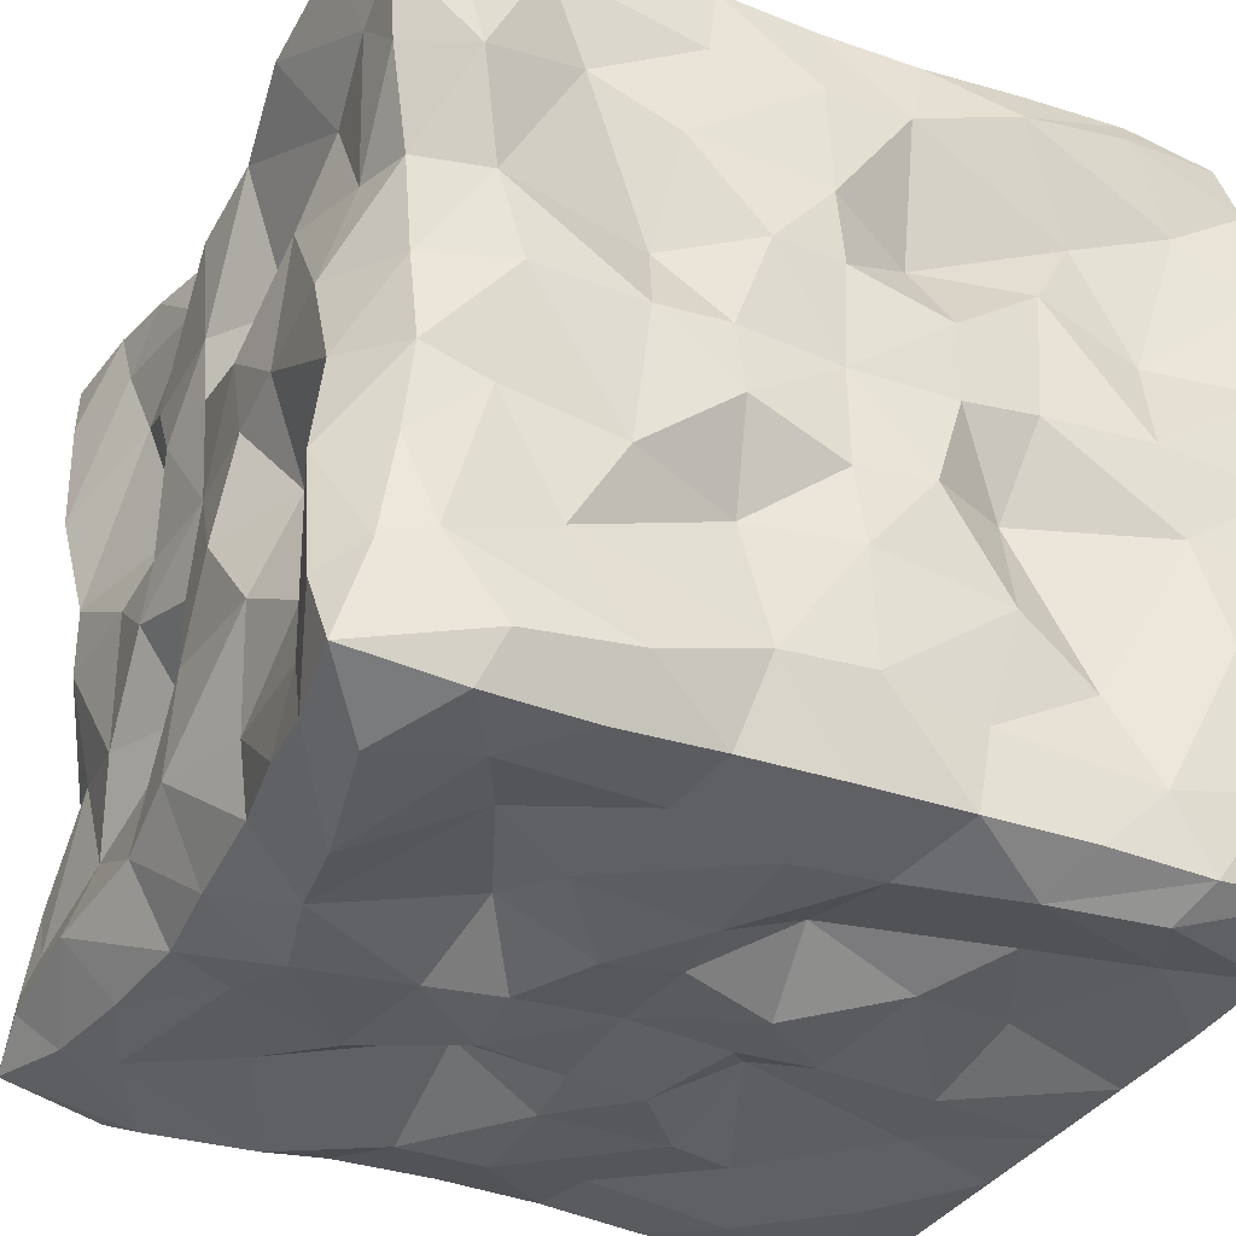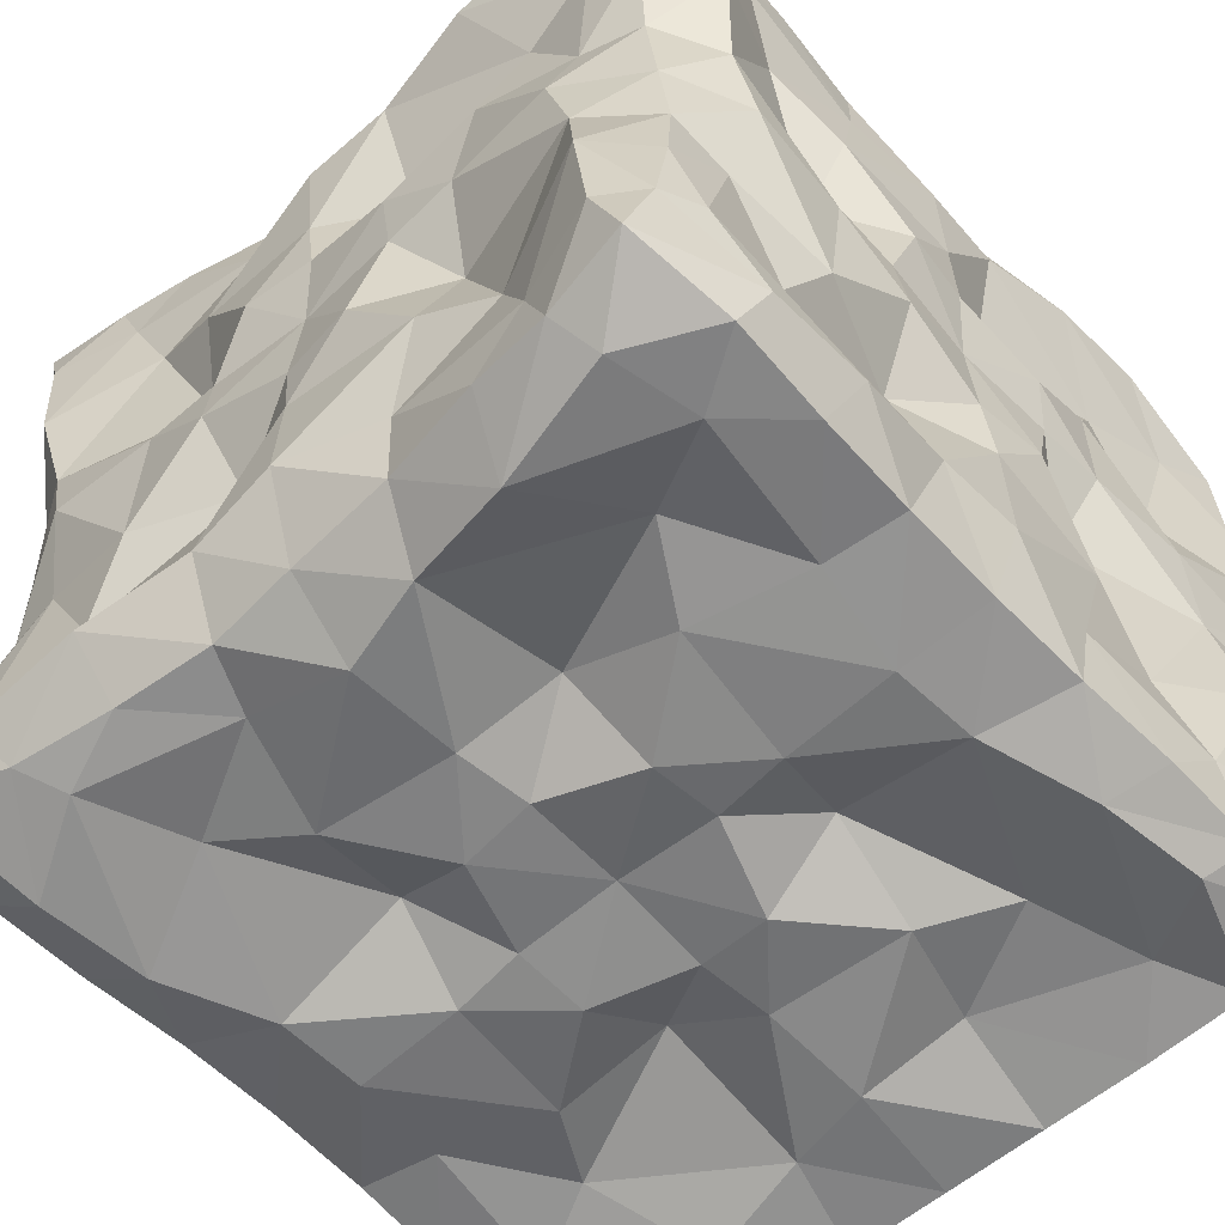
<metadata>
{"format":"obj","ext":"obj","renderer":"f3d","projection":"perspective","resolution":1024,"background":"white","views":[{"elev":-34.6,"azim":63.5,"up":"+Y"},{"elev":-58.2,"azim":41.7,"up":"+Y"}]}
</metadata>
<code>
o All3_Cube.016
v 0.2142 0.4882 -0.008238
v 0.08557 0.4953 0.1194
v 0.1737 0.481 0.2311
v 0.3245 0.4789 0.4154
v -0.4601 0.4601 0
v -0.4641 0.4602 -0.125
v -0.4757 0.47 -0.375
v -0.4695 0.4746 0.375
v -0.4642 0.4731 0.25
v -0.4602 0.4641 0.125
v 0 -0 0.4772
v -0.125 0.002525 0.4853
v -0.2142 -0.008239 0.4882
v -0.3483 -0.01372 0.4971
v -0.1194 -0.08557 0.4953
v -0.2311 -0.1737 0.481
v -0.2883 -0.2719 0.4622
v -0.3609 -0.1382 0.4636
v 0.002526 0.125 0.4853
v -0.008239 0.2142 0.4882
v -0.08557 0.1194 0.4953
v -0.1902 0.1017 0.4362
v -0.3758 0.09199 0.4903
v -0.4025 0.2234 0.5126
v -0.1382 0.3609 0.4636
v -0.4192 0.3703 0.5106
v 0.1194 0.08557 0.4953
v 0.1017 0.1902 0.4362
v 0.2311 0.1737 0.481
v 0.2234 0.4025 0.5126
v -0.002526 -0.125 0.4853
v 0.002434 0.4479 0.4424
v -0 0.4772 0
v 0.1087 0.4558 0.4349
v 0.2232 0.4626 0.4493
v -0.002526 0.4853 0.125
v 0.008238 0.4882 0.2142
v 0.01372 0.4971 0.3483
v 0.2719 0.4622 0.2883
v -0.4508 0.4524 0.5
v -0.125 0.4853 -0.002525
v -0.2142 0.4882 0.008239
v -0.352 0.4883 0.01372
v -0.1241 0.4373 0.4474
v -0.1194 0.4953 0.08557
v -0.1017 0.4362 0.1902
v -0.09199 0.4903 0.3758
v -0.2311 0.481 0.1737
v -0.2883 0.4622 0.2719
v -0.2234 0.5126 0.4025
v -0.3669 0.472 0.1382
v -0.39 0.4827 0.3245
v -0.371 0.4979 0.4356
v -0.4717 0.4591 -0.5
v -0 0.5 -0.5
v -0.125 0.5 -0.5
v -0.25 0.5 -0.5
v -0.374 0.4954 -0.5
v 0.002525 0.4853 -0.125
v -0.008239 0.4882 -0.2142
v -0.01372 0.4971 -0.3483
v -0.4731 0.4642 -0.25
v -0.08557 0.4953 -0.1194
v -0.1902 0.4362 -0.1017
v -0.358 0.4843 -0.09199
v -0.1737 0.481 -0.2311
v -0.2719 0.4622 -0.2883
v -0.4053 0.4977 -0.2234
v -0.1382 0.4636 -0.3609
v -0.3245 0.4789 -0.4154
v -0.4248 0.5001 -0.3531
v 0.125 0.5 -0.5
v 0.1194 0.4953 -0.08557
v 0.1017 0.4362 -0.1902
v 0.09199 0.4903 -0.3758
v 0.2311 0.481 -0.1737
v -0.2501 0.4516 0.472
v -0.3483 0.466 0.4836
v -0.01372 0.3483 0.4971
v -0.2719 0.2883 0.4622
v 0.4853 -0.125 0.002526
v 0.4882 -0.2142 -0.008239
v 0.4883 -0.352 -0.01372
v 0.5007 -0.3501 -0.5
v 0.4695 -0.4746 0.375
v 0.4953 -0.08557 0.1194
v 0.4843 -0.358 0.09199
v 0.481 -0.1737 0.2311
v 0.4636 -0.1382 0.3609
v 0.4789 -0.3245 0.4154
v 0.496 -0.4209 0.3531
v 0.4601 -0.4601 0
v 0.4602 -0.4641 0.125
v 0.4717 -0.4591 -0.5
v 0.4757 -0.47 -0.375
v 0.4731 -0.4642 -0.25
v 0.4641 -0.4602 -0.125
v 0.125 -0.002526 0.4853
v 0.2142 0.008239 0.4882
v 0.3609 0.1382 0.4636
v 0.008238 -0.2142 0.4882
v 0.01372 -0.3483 0.4971
v 0.08557 -0.1194 0.4953
v 0.1902 -0.1017 0.4362
v 0.1737 -0.2311 0.481
v 0.4025 -0.2234 0.5126
v 0.1382 -0.3609 0.4636
v 0.3166 -0.3875 0.4789
v -0.1017 -0.1902 0.4362
v -0.09199 -0.3758 0.4903
v 0.4508 -0.4524 0.5
v 0.4479 -0.002434 0.4424
v 0.4772 -0 0
v 0.4558 -0.1087 0.4349
v 0.4626 -0.2232 0.4493
v 0.4622 -0.344 0.468
v 0.4853 0.002526 0.125
v 0.4882 -0.008239 0.2142
v 0.4971 -0.01372 0.3483
v 0.4362 -0.1902 0.1017
v 0.4622 -0.2719 0.2883
v 0.4977 -0.4053 0.2234
v 0.4853 0.125 -0.002526
v 0.4882 0.2142 0.008239
v 0.4373 0.1241 0.4474
v 0.4953 0.1194 0.08557
v 0.4362 0.1017 0.1902
v 0.4903 0.09199 0.3758
v 0.5126 0.2234 0.4025
v 0.5 -0 -0.5
v 0.5 0.125 -0.5
v 0.5 0.25 -0.5
v 0.4853 -0.002526 -0.125
v 0.4882 0.008238 -0.2142
v 0.4971 0.01372 -0.3483
v 0.4953 0.08557 -0.1194
v 0.4362 0.1902 -0.1017
v 0.481 0.1737 -0.2311
v 0.4636 0.1382 -0.3609
v 0.5 -0.25 -0.5
v 0.5 -0.125 -0.5
v 0.4953 -0.1194 -0.08557
v 0.4362 -0.1017 -0.1902
v 0.4903 -0.09199 -0.3758
v 0.481 -0.2311 -0.1737
v 0.4622 -0.2883 -0.2719
v 0.5126 -0.2234 -0.4025
v 0.472 -0.3669 -0.1382
v 0.4827 -0.39 -0.3245
v 0.5012 -0.3736 -0.4356
v 0.3483 0.01372 0.4971
v 0.3758 -0.09199 0.4903
v 0.2719 -0.2883 0.4622
v 0.4192 -0.3703 0.5106
v -0.125 -0.4853 0.002526
v -0.2142 -0.4882 -0.008239
v -0.352 -0.4883 -0.01372
v -0.3501 -0.5007 -0.5
v -0.08557 -0.4953 0.1194
v -0.358 -0.4843 0.09199
v -0.1737 -0.481 0.2311
v -0.1382 -0.4636 0.3609
v -0.314 -0.4791 0.4154
v -0.4209 -0.496 0.3531
v 0.4642 -0.4731 0.25
v -0.4591 -0.4717 -0.5
v -0.47 -0.4757 -0.375
v -0.2234 -0.4025 0.5126
v -0.4524 -0.4508 0.5
v -0.4731 -0.4642 0.25
v -0.002434 -0.4479 0.4424
v 0 -0.4772 -0
v -0.1087 -0.4558 0.4349
v -0.2232 -0.4626 0.4493
v -0.344 -0.4622 0.468
v 0.002526 -0.4853 0.125
v -0.008239 -0.4882 0.2142
v -0.01372 -0.4971 0.3483
v -0.1902 -0.4362 0.1017
v -0.2719 -0.4622 0.2883
v -0.4053 -0.4977 0.2234
v 0.125 -0.4853 -0.002526
v 0.2142 -0.4882 0.008239
v 0.352 -0.4883 0.01372
v 0.1241 -0.4373 0.4474
v 0.1194 -0.4953 0.08557
v 0.1017 -0.4362 0.1902
v 0.09199 -0.4903 0.3758
v 0.2311 -0.481 0.1737
v 0.2883 -0.4622 0.2719
v 0.2234 -0.5126 0.4025
v 0.3669 -0.472 0.1382
v 0.39 -0.4827 0.3245
v 0.371 -0.4979 0.4356
v 0 -0.5 -0.5
v 0.125 -0.5 -0.5
v 0.25 -0.5 -0.5
v 0.374 -0.4954 -0.5
v -0.002526 -0.4853 -0.125
v 0.008239 -0.4882 -0.2142
v 0.01372 -0.4971 -0.3483
v 0.08557 -0.4953 -0.1194
v 0.1902 -0.4362 -0.1017
v 0.358 -0.4843 -0.09199
v 0.1737 -0.481 -0.2311
v 0.2719 -0.4622 -0.2883
v 0.4053 -0.4977 -0.2234
v 0.1382 -0.4636 -0.3609
v 0.3245 -0.4789 -0.4154
v 0.4248 -0.5001 -0.3531
v -0.25 -0.5 -0.5
v -0.125 -0.5 -0.5
v -0.1194 -0.4953 -0.08557
v -0.1017 -0.4362 -0.1902
v -0.09199 -0.4903 -0.3758
v -0.2311 -0.481 -0.1737
v -0.2883 -0.4622 -0.2719
v -0.2234 -0.5126 -0.4025
v -0.3669 -0.472 -0.1382
v -0.39 -0.4827 -0.3245
v -0.3736 -0.5012 -0.4356
v 0.2501 -0.4516 0.472
v 0.3483 -0.466 0.4836
v -0.4853 0.125 0.002526
v -0.4882 0.2142 -0.008239
v -0.4883 0.352 -0.01372
v -0.5007 0.3501 -0.5
v -0.4953 0.08557 0.1194
v -0.4843 0.358 0.09199
v -0.481 0.1737 0.2311
v -0.4636 0.1382 0.3609
v -0.4789 0.3245 0.4154
v -0.496 0.4209 0.3531
v -0.4601 -0.4601 0
v -0.4602 -0.4641 -0.125
v -0.4746 -0.4695 0.375
v -0.4641 -0.4602 0.125
v -0.3703 -0.4192 0.5106
v -0.1737 0.2311 0.481
v -0.3166 0.3875 0.4789
v 0.09199 0.3758 0.4903
v -0.4479 0.002434 0.4424
v -0.4772 -0 0
v -0.4558 0.1087 0.4349
v -0.4626 0.2232 0.4493
v -0.4622 0.344 0.468
v -0.4853 -0.002526 0.125
v -0.4882 0.008238 0.2142
v -0.4971 0.01372 0.3483
v -0.4362 0.1902 0.1017
v -0.4622 0.2719 0.2883
v -0.4977 0.4053 0.2234
v -0.4853 -0.125 -0.002526
v -0.4882 -0.2142 0.008239
v -0.4883 -0.352 0.01372
v -0.4373 -0.1241 0.4474
v -0.4953 -0.1194 0.08557
v -0.4362 -0.1017 0.1902
v -0.4903 -0.09199 0.3758
v -0.481 -0.2311 0.1737
v -0.4622 -0.2883 0.2719
v -0.5126 -0.2234 0.4025
v -0.472 -0.3669 0.1382
v -0.4827 -0.39 0.3245
v -0.4979 -0.371 0.4356
v -0.5 -0 -0.5
v -0.5 -0.125 -0.5
v -0.5 -0.25 -0.5
v -0.4954 -0.374 -0.5
v -0.4853 0.002526 -0.125
v -0.4882 -0.008239 -0.2142
v -0.4971 -0.01372 -0.3483
v -0.4642 -0.4731 -0.25
v -0.4953 -0.08557 -0.1194
v -0.4362 -0.1902 -0.1017
v -0.4843 -0.358 -0.09199
v -0.481 -0.1737 -0.2311
v -0.4622 -0.2719 -0.2883
v -0.4977 -0.4053 -0.2234
v -0.4636 -0.1382 -0.3609
v -0.4789 -0.3245 -0.4154
v -0.5001 -0.4248 -0.3531
v -0.5 0.25 -0.5
v -0.5 0.125 -0.5
v -0.4953 0.1194 -0.08557
v -0.4362 0.1017 -0.1902
v -0.4903 0.09199 -0.3758
v -0.481 0.2311 -0.1737
v -0.4622 0.2883 -0.2719
v -0.5126 0.2234 -0.4025
v -0.472 0.3669 -0.1382
v -0.4827 0.39 -0.3245
v -0.5012 0.3736 -0.4356
v -0.4516 -0.2501 0.472
v -0.466 -0.3483 0.4836
v -0.4154 -0.3245 0.4789
v 0.4601 0.4601 0
v 0.4602 0.4641 -0.125
v 0.47 0.4757 -0.375
v 0.4746 0.4695 0.375
v 0.4731 0.4642 0.25
v 0.4641 0.4602 0.125
v 0.3703 0.4192 0.5106
v 0.4524 0.4508 0.5
v 0.4883 0.352 0.01372
v 0.481 0.2311 0.1737
v 0.4622 0.2883 0.2719
v 0.472 0.3669 0.1382
v 0.4827 0.39 0.3245
v 0.4979 0.371 0.4356
v 0.4591 0.4717 -0.5
v 0.4954 0.374 -0.5
v 0.4642 0.4731 -0.25
v 0.4843 0.358 -0.09199
v 0.4622 0.2719 -0.2883
v 0.4977 0.4053 -0.2234
v 0.4789 0.3245 -0.4154
v 0.5001 0.4248 -0.3531
v 0.4516 0.2501 0.472
v 0.466 0.3483 0.4836
v 0.2883 0.2719 0.4622
v 0.125 0.4853 0.002526
v 0.352 0.4883 -0.01372
v 0.3501 0.5007 -0.5
v 0.358 0.4843 0.09199
v 0.1382 0.4636 0.3609
v 0.4209 0.496 0.3531
v 0.3875 0.3166 0.4789
v 0.344 0.4622 0.468
v 0.1902 0.4362 0.1017
v 0.4053 0.4977 0.2234
v 0.25 0.5 -0.5
v 0.2883 0.4622 -0.2719
v 0.2234 0.5126 -0.4025
v 0.3669 0.472 -0.1382
v 0.39 0.4827 -0.3245
v 0.3736 0.5012 -0.4356
f 71 54 7
f 65 5 43
f 68 6 65
f 68 7 62
f 65 6 5
f 68 62 6
f 68 71 7
f 1 73 322
f 33 322 73
f 1 76 73
f 33 2 322
f 322 330 1
f 37 2 36
f 3 330 2
f 38 3 37
f 326 39 3
f 33 36 2
f 322 2 330
f 37 3 2
f 3 39 330
f 38 326 3
f 326 4 39
f 43 10 51
f 51 9 52
f 52 8 53
f 53 8 40
f 43 5 10
f 51 10 9
f 52 9 8
f 11 15 31
f 31 109 101
f 13 15 12
f 16 109 15
f 17 110 109
f 14 16 13
f 18 17 16
f 296 168 17
f 11 12 15
f 31 15 109
f 13 16 15
f 16 17 109
f 17 168 110
f 14 18 16
f 18 296 17
f 11 21 12
f 12 22 13
f 13 23 14
f 20 21 19
f 239 22 21
f 80 23 22
f 79 239 20
f 25 80 239
f 240 24 80
f 11 19 21
f 12 21 22
f 13 22 23
f 20 239 21
f 239 80 22
f 80 24 23
f 79 25 239
f 25 240 80
f 240 26 24
f 11 27 19
f 19 28 20
f 20 241 79
f 99 27 98
f 29 28 27
f 321 241 28
f 151 29 99
f 100 321 29
f 11 98 27
f 19 27 28
f 20 28 241
f 99 29 27
f 29 321 28
f 321 30 241
f 151 100 29
f 11 103 98
f 101 103 31
f 11 31 103
f 38 34 326
f 326 35 4
f 38 32 34
f 326 34 35
f 53 40 78
f 47 32 38
f 50 44 47
f 50 78 77
f 33 45 36
f 36 46 37
f 37 47 38
f 42 45 41
f 48 46 45
f 49 47 46
f 43 48 42
f 51 49 48
f 52 50 49
f 47 44 32
f 50 77 44
f 50 53 78
f 33 41 45
f 36 45 46
f 37 46 47
f 42 48 45
f 48 49 46
f 49 50 47
f 43 51 48
f 51 52 49
f 52 53 50
f 33 63 41
f 41 64 42
f 42 65 43
f 60 63 59
f 66 64 63
f 67 65 64
f 61 66 60
f 69 67 66
f 70 68 67
f 61 56 69
f 69 57 70
f 70 58 71
f 71 58 54
f 33 59 63
f 41 63 64
f 42 64 65
f 60 66 63
f 66 67 64
f 67 68 65
f 61 69 66
f 69 70 67
f 70 71 68
f 61 55 56
f 69 56 57
f 70 57 58
f 75 55 61
f 334 72 75
f 33 73 59
f 59 74 60
f 60 75 61
f 76 74 73
f 333 75 74
f 75 72 55
f 334 332 72
f 59 73 74
f 60 74 75
f 76 333 74
f 333 334 75
f 79 44 25
f 25 77 240
f 240 78 26
f 26 78 40
f 79 32 44
f 25 44 77
f 240 77 78
f 241 32 79
f 30 34 241
f 241 34 32
f 30 35 34
f 150 94 84
f 147 84 140
f 82 142 81
f 83 145 82
f 83 97 148
f 148 96 149
f 149 95 150
f 150 95 94
f 147 150 84
f 113 81 142
f 82 145 142
f 83 148 145
f 83 92 97
f 148 97 96
f 149 96 95
f 91 111 85
f 87 92 83
f 122 93 87
f 122 85 165
f 113 86 81
f 81 120 82
f 82 87 83
f 118 86 117
f 88 120 86
f 121 87 120
f 119 88 118
f 89 121 88
f 90 122 121
f 87 93 92
f 122 165 93
f 122 91 85
f 113 117 86
f 81 86 120
f 82 120 87
f 118 88 86
f 88 121 120
f 121 122 87
f 119 89 88
f 89 90 121
f 90 91 122
f 98 104 99
f 99 152 151
f 105 104 103
f 153 152 104
f 102 105 101
f 107 153 105
f 108 106 153
f 98 103 104
f 99 104 152
f 101 105 103
f 105 153 104
f 153 106 152
f 102 107 105
f 107 108 153
f 108 154 106
f 101 110 102
f 101 109 110
f 119 114 89
f 89 115 90
f 90 116 91
f 91 116 111
f 119 112 114
f 89 114 115
f 90 115 116
f 128 112 119
f 129 125 128
f 113 126 117
f 117 127 118
f 118 128 119
f 124 126 123
f 306 127 126
f 307 128 127
f 128 125 112
f 129 319 125
f 113 123 126
f 117 126 127
f 118 127 128
f 124 306 126
f 306 307 127
f 307 129 128
f 113 136 123
f 123 137 124
f 134 136 133
f 138 137 136
f 135 138 134
f 139 315 138
f 135 131 139
f 113 133 136
f 123 136 137
f 134 138 136
f 138 315 137
f 135 139 138
f 135 130 131
f 139 131 132
f 144 130 135
f 147 141 144
f 113 142 133
f 133 143 134
f 134 144 135
f 145 143 142
f 146 144 143
f 148 146 145
f 149 147 146
f 144 141 130
f 147 140 141
f 133 142 143
f 134 143 144
f 145 146 143
f 146 147 144
f 148 149 146
f 149 150 147
f 151 125 100
f 151 112 125
f 100 125 319
f 154 111 116
f 152 112 151
f 106 114 152
f 106 116 115
f 152 114 112
f 106 115 114
f 106 154 116
f 210 94 95
f 204 92 184
f 207 97 204
f 207 95 96
f 204 97 92
f 207 96 97
f 207 210 95
f 221 166 158
f 218 158 211
f 156 213 155
f 157 216 156
f 157 235 219
f 219 273 220
f 220 167 221
f 221 167 166
f 218 221 158
f 172 155 213
f 156 216 213
f 157 219 216
f 157 234 235
f 219 235 273
f 220 273 167
f 164 169 236
f 160 234 157
f 181 237 160
f 181 236 170
f 172 159 155
f 155 179 156
f 156 160 157
f 177 159 176
f 161 179 159
f 180 160 179
f 178 161 177
f 162 180 161
f 163 181 180
f 160 237 234
f 181 170 237
f 181 164 236
f 172 176 159
f 155 159 179
f 156 179 160
f 177 161 159
f 161 180 179
f 180 181 160
f 178 162 161
f 162 163 180
f 163 164 181
f 184 93 192
f 192 165 193
f 193 85 194
f 194 85 111
f 184 92 93
f 192 93 165
f 193 165 85
f 296 238 168
f 178 173 162
f 162 174 163
f 163 175 164
f 164 175 169
f 178 171 173
f 162 173 174
f 163 174 175
f 194 111 223
f 188 171 178
f 191 185 188
f 191 223 222
f 172 186 176
f 176 187 177
f 177 188 178
f 183 186 182
f 189 187 186
f 190 188 187
f 184 189 183
f 192 190 189
f 193 191 190
f 188 185 171
f 191 222 185
f 191 194 223
f 172 182 186
f 176 186 187
f 177 187 188
f 183 189 186
f 189 190 187
f 190 191 188
f 184 192 189
f 192 193 190
f 193 194 191
f 172 202 182
f 182 203 183
f 183 204 184
f 200 202 199
f 205 203 202
f 206 204 203
f 201 205 200
f 208 206 205
f 209 207 206
f 201 196 208
f 208 197 209
f 209 198 210
f 210 198 94
f 172 199 202
f 182 202 203
f 183 203 204
f 200 205 202
f 205 206 203
f 206 207 204
f 201 208 205
f 208 209 206
f 209 210 207
f 201 195 196
f 208 196 197
f 209 197 198
f 215 195 201
f 218 212 215
f 172 213 199
f 199 214 200
f 200 215 201
f 216 214 213
f 217 215 214
f 219 217 216
f 220 218 217
f 215 212 195
f 218 211 212
f 199 213 214
f 200 214 215
f 216 217 214
f 217 218 215
f 219 220 217
f 220 221 218
f 102 185 107
f 107 222 108
f 108 223 154
f 154 223 111
f 102 171 185
f 107 185 222
f 108 222 223
f 238 169 175
f 110 171 102
f 168 173 110
f 168 175 174
f 110 173 171
f 168 174 173
f 168 238 175
f 282 166 167
f 276 234 255
f 279 235 276
f 279 167 273
f 276 235 234
f 279 273 235
f 279 282 167
f 293 54 227
f 290 227 283
f 225 285 224
f 226 288 225
f 226 6 291
f 291 62 292
f 292 7 293
f 293 7 54
f 290 293 227
f 243 224 285
f 225 288 285
f 226 291 288
f 226 5 6
f 291 6 62
f 292 62 7
f 233 40 8
f 229 5 226
f 252 10 229
f 252 8 9
f 243 228 224
f 224 250 225
f 225 229 226
f 248 228 247
f 230 250 228
f 251 229 250
f 249 230 248
f 231 251 230
f 232 252 251
f 229 10 5
f 252 9 10
f 252 233 8
f 243 247 228
f 224 228 250
f 225 250 229
f 248 230 228
f 230 251 250
f 251 252 229
f 249 231 230
f 231 232 251
f 232 233 252
f 255 237 263
f 263 170 264
f 264 236 265
f 265 236 169
f 255 234 237
f 263 237 170
f 264 170 236
f 249 244 231
f 231 245 232
f 232 246 233
f 233 246 40
f 249 242 244
f 231 244 245
f 232 245 246
f 265 169 295
f 259 242 249
f 262 256 259
f 262 295 294
f 243 257 247
f 247 258 248
f 248 259 249
f 254 257 253
f 260 258 257
f 261 259 258
f 255 260 254
f 263 261 260
f 264 262 261
f 259 256 242
f 262 294 256
f 262 265 295
f 243 253 257
f 247 257 258
f 248 258 259
f 254 260 257
f 260 261 258
f 261 262 259
f 255 263 260
f 263 264 261
f 264 265 262
f 243 274 253
f 253 275 254
f 254 276 255
f 271 274 270
f 277 275 274
f 278 276 275
f 272 277 271
f 280 278 277
f 281 279 278
f 272 267 280
f 280 268 281
f 281 269 282
f 282 269 166
f 243 270 274
f 253 274 275
f 254 275 276
f 271 277 274
f 277 278 275
f 278 279 276
f 272 280 277
f 280 281 278
f 281 282 279
f 272 266 267
f 280 267 268
f 281 268 269
f 287 266 272
f 290 284 287
f 243 285 270
f 270 286 271
f 271 287 272
f 288 286 285
f 289 287 286
f 291 289 288
f 292 290 289
f 287 284 266
f 290 283 284
f 270 285 286
f 271 286 287
f 288 289 286
f 289 290 287
f 291 292 289
f 292 293 290
f 14 256 18
f 18 294 296
f 296 295 238
f 238 295 169
f 14 242 256
f 18 256 294
f 296 294 295
f 26 40 246
f 23 242 14
f 24 244 23
f 24 246 245
f 23 244 242
f 24 245 244
f 24 26 246
f 318 311 299
f 314 297 305
f 316 298 314
f 316 299 313
f 314 298 297
f 316 313 298
f 316 318 299
f 305 302 308
f 308 301 309
f 309 300 310
f 310 300 304
f 305 297 302
f 308 302 301
f 309 301 300
f 328 30 321
f 100 328 321
f 328 303 30
f 310 304 320
f 129 320 319
f 305 306 124
f 308 307 306
f 309 129 307
f 129 310 320
f 305 308 306
f 308 309 307
f 309 310 129
f 124 314 305
f 315 314 137
f 317 316 315
f 139 132 317
f 317 312 318
f 318 312 311
f 124 137 314
f 315 316 314
f 139 317 315
f 317 318 316
f 317 132 312
f 100 319 328
f 328 320 303
f 303 320 304
f 328 319 320
f 337 311 324
f 334 324 332
f 323 76 1
f 323 298 335
f 335 313 336
f 336 299 337
f 337 299 311
f 334 337 324
f 323 335 76
f 323 297 298
f 335 298 313
f 336 313 299
f 327 304 300
f 325 297 323
f 331 302 325
f 331 300 301
f 1 325 323
f 39 325 330
f 4 331 39
f 325 302 297
f 331 301 302
f 331 327 300
f 1 330 325
f 39 331 325
f 4 327 331
f 4 329 327
f 327 329 304
f 4 35 329
f 335 333 76
f 336 334 333
f 335 336 333
f 336 337 334
f 303 304 329
f 30 329 35
f 30 303 329

</code>
